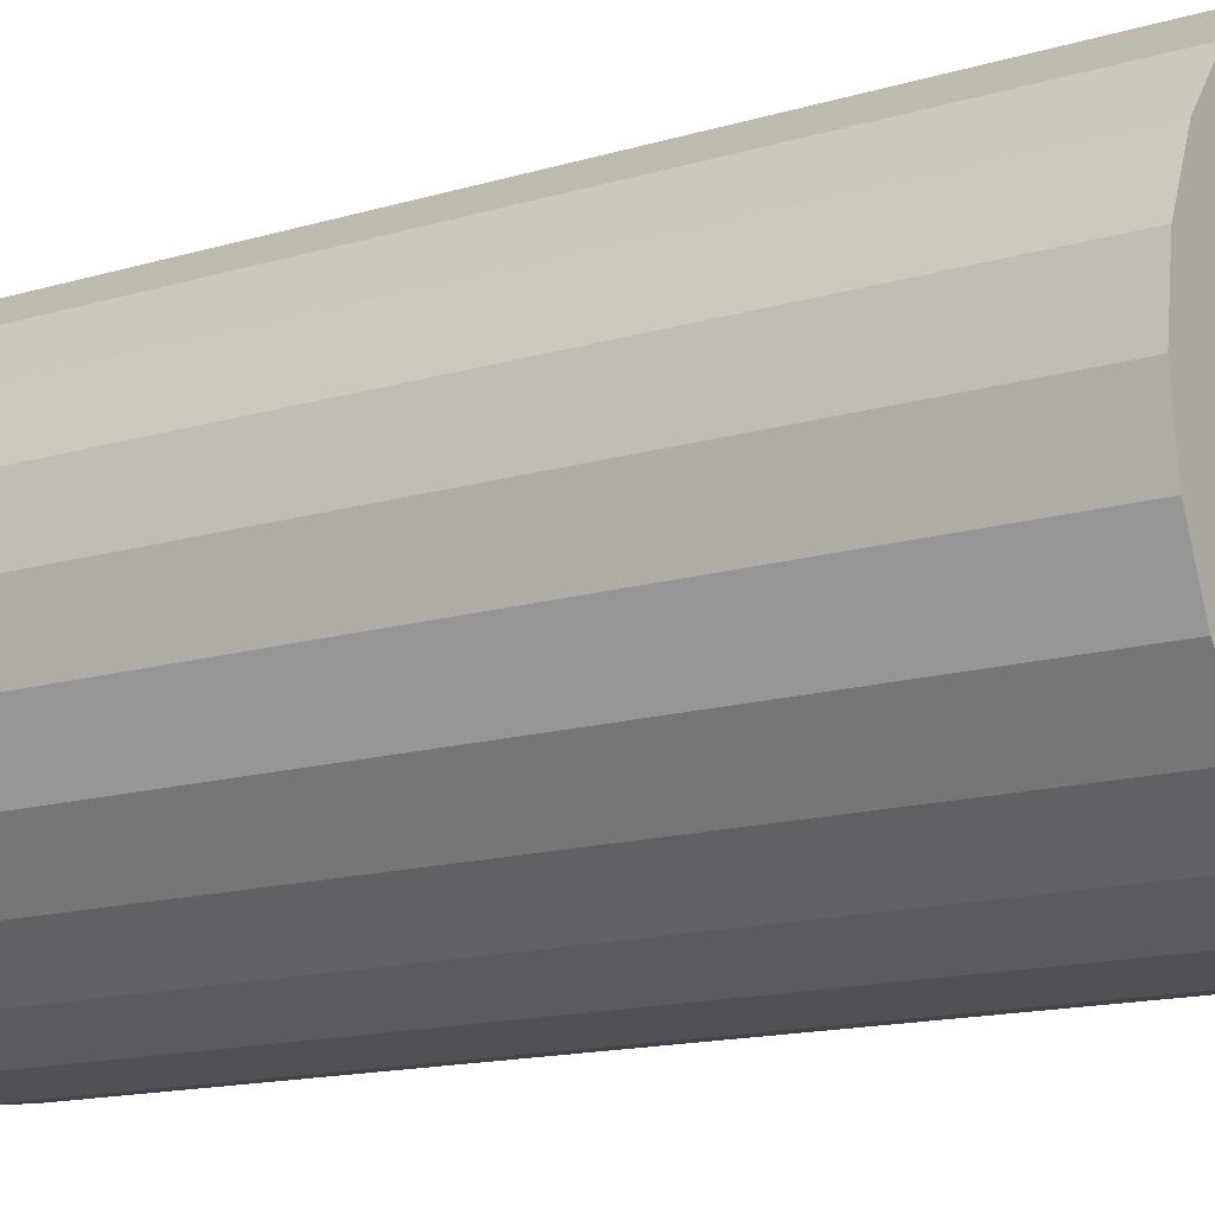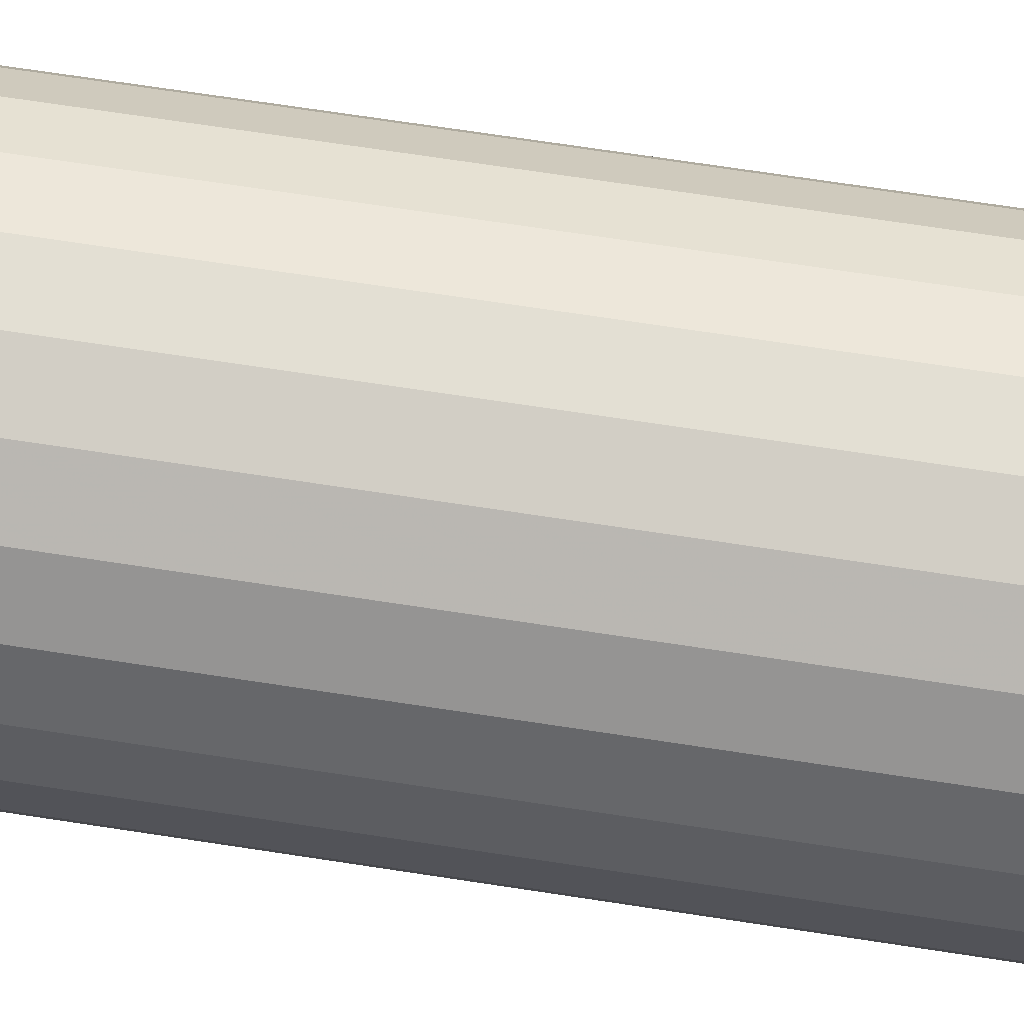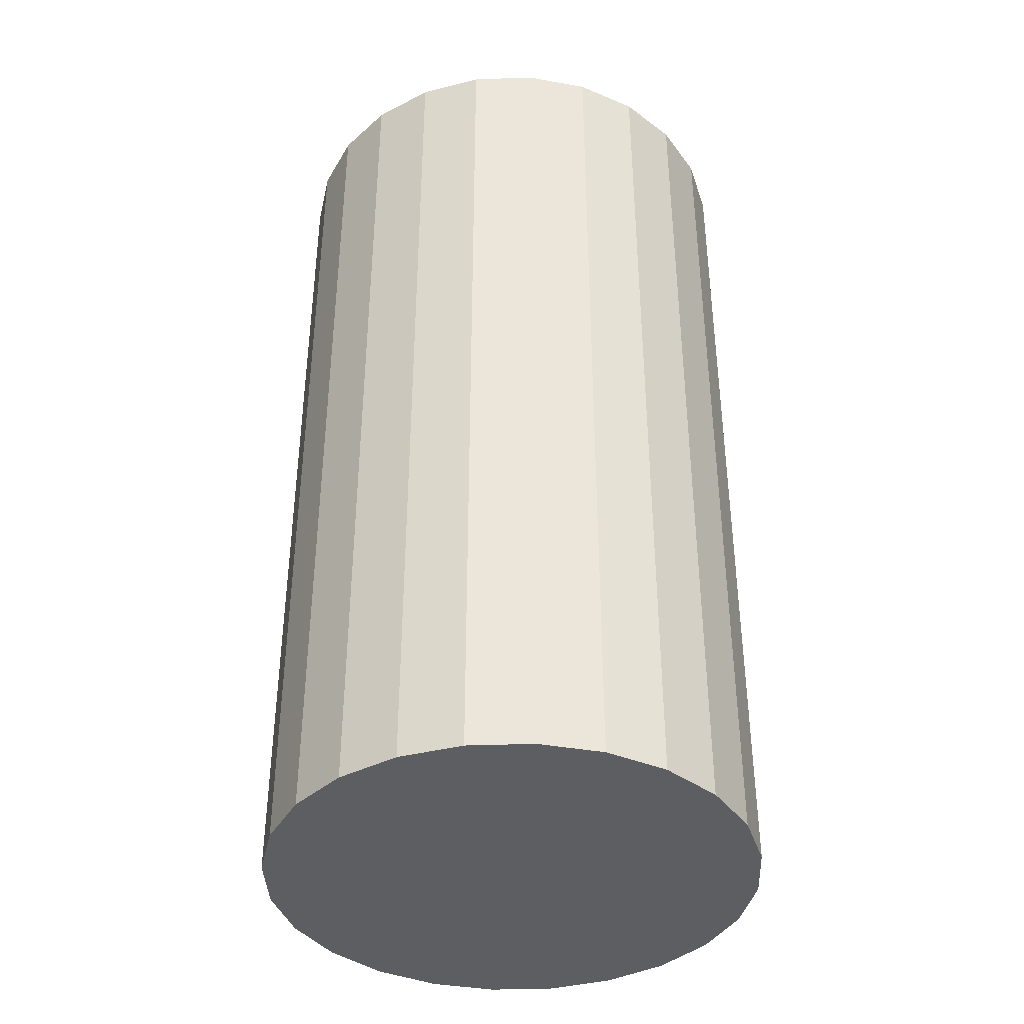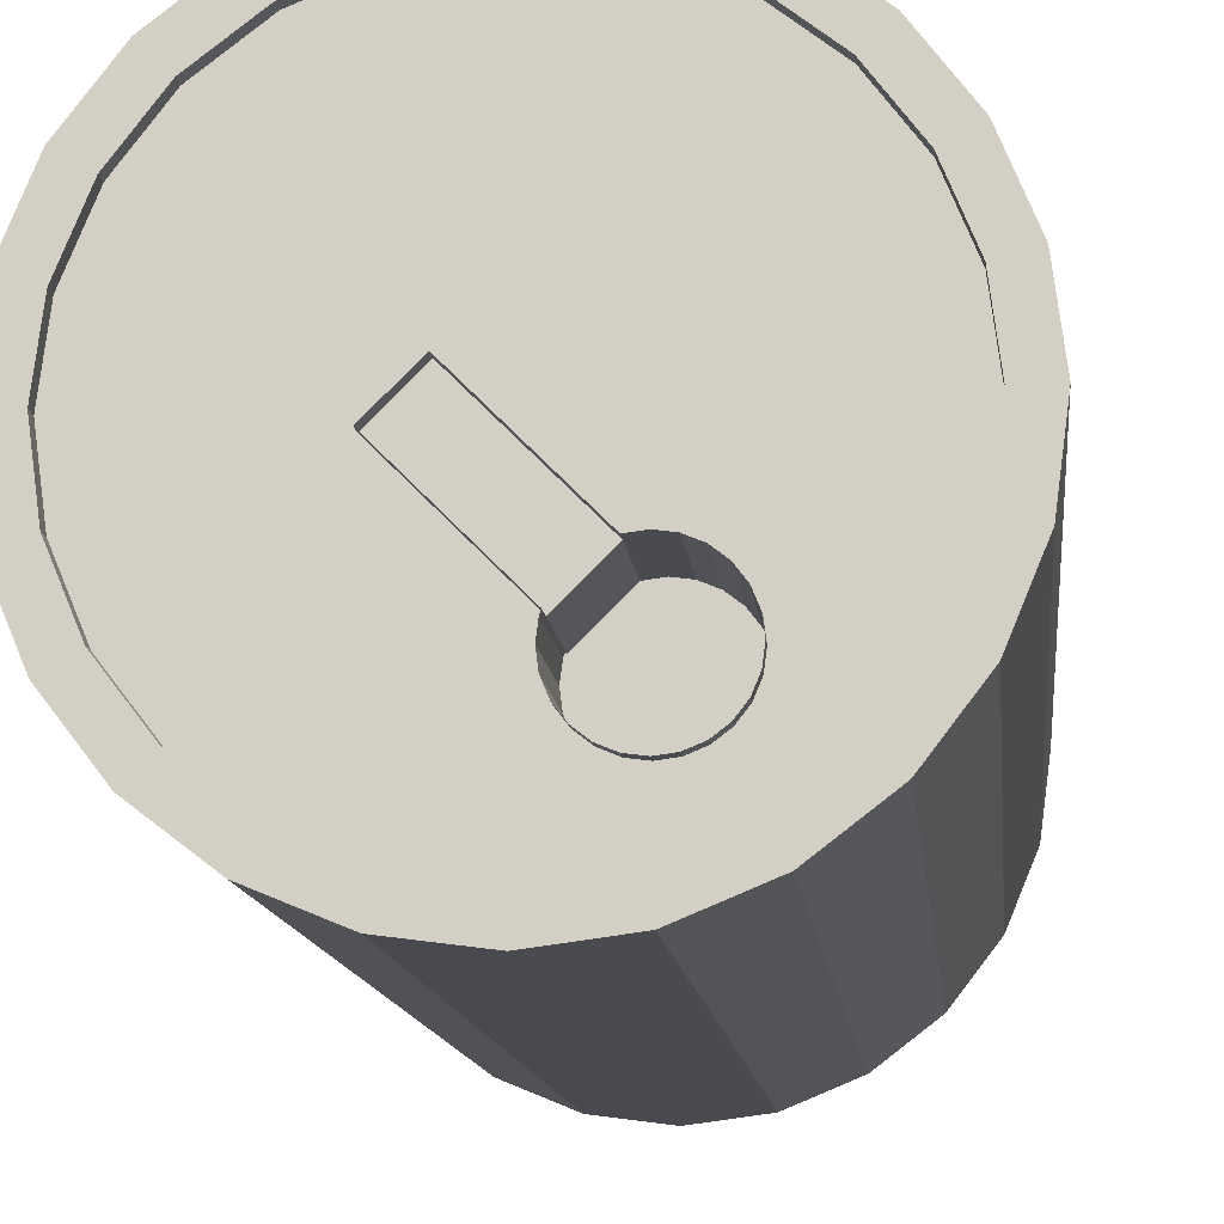
<metadata>
{"format":"obj","ext":"obj","renderer":"f3d","projection":"perspective","resolution":1024,"background":"white","views":[{"elev":-14.1,"azim":-56.0,"up":"+Y"},{"elev":74.8,"azim":-81.5,"up":"+Y"},{"elev":-39.3,"azim":85.0,"up":"+Z"},{"elev":-11.8,"azim":5.5,"up":"+Y"}]}
</metadata>
<code>
v 0.005422 -0.02616 0.02033
v 0.005422 -0.02616 -0.108
v 0.005422 0.03908 0.02033
v 0.005422 0.03908 -0.108
v -0.001375 -0.006712 0.006902
v -0.001375 -0.006712 0.02033
v -0.001375 -0.006712 0.01865
v 0.03045 0.006462 0.02033
v 0.03045 0.006462 -0.108
v 0.0116 -0.01938 0.02033
v 0.0116 -0.01938 0.01865
v 0.0116 0.0323 0.02033
v 0.0116 0.0323 0.01865
v 0.02551 -0.001262 0.02033
v 0.02551 -0.001262 0.01865
v 0.02551 0.01418 0.02033
v 0.02551 0.01418 0.01865
v -0.03594 0.0152 0.02033
v -0.03594 0.0152 -0.108
v -0.03594 -0.002279 0.02033
v -0.03594 -0.002279 -0.108
v -0.02916 0.02138 0.02033
v -0.02916 0.02138 0.01865
v -0.02916 -0.008459 0.02033
v -0.02916 -0.008459 0.01865
v 0.005138 -0.001978 0.006902
v 0.005138 -0.001978 0.02033
v 0.005138 -0.001978 0.01865
v 0.005138 -0.0158 0.006902
v 0.005138 -0.0158 0.02033
v 0.005138 -0.0158 0.01865
v 0.01778 0.02756 0.02033
v 0.01778 0.02756 0.01865
v 0.01778 -0.01464 0.02033
v 0.01778 -0.01464 0.01865
v -0.0202 -0.02278 0.02033
v -0.0202 -0.02278 -0.108
v -0.0202 0.03571 0.02033
v -0.0202 0.03571 -0.108
v 0.02652 0.006462 0.02033
v 0.02652 0.006462 0.01865
v -0.0272 -0.01742 0.02033
v -0.0272 -0.01742 -0.108
v -0.0272 0.03034 0.02033
v -0.0272 0.03034 -0.108
v -0.001261 -0.006825 0.006902
v -0.001261 -0.006825 0.01865
v -0.001771 -0.008887 0.006902
v -0.001771 -0.008887 0.02033
v -0.001771 -0.008887 0.01865
v -0.001535 -0.007099 0.006902
v -0.001535 -0.007099 0.02033
v -0.001535 -0.007099 0.01865
v -0.001535 -0.01068 0.006902
v -0.001535 -0.01068 0.02033
v -0.001535 -0.01068 0.01865
v 0.01112 -0.01234 0.006902
v 0.01112 -0.01234 0.02033
v 0.01112 -0.01234 0.01865
v 0.01112 -0.005433 0.006902
v 0.01112 -0.005433 0.02033
v 0.01112 -0.005433 0.01865
v 0.01002 -0.01377 0.006902
v 0.01002 -0.01377 0.02033
v 0.01002 -0.01377 0.01865
v 0.01002 -0.004002 0.006902
v 0.01002 -0.004002 0.02033
v 0.01002 -0.004002 0.01865
v 0.02056 -0.01742 0.02033
v 0.02056 -0.01742 -0.108
v 0.02056 0.03034 0.02033
v 0.02056 0.03034 -0.108
v -0.03316 0.006462 0.02033
v -0.03316 0.006462 0.01865
v 0.01357 -0.02278 0.02033
v 0.01357 -0.02278 -0.108
v 0.01357 0.03571 0.02033
v 0.01357 0.03571 -0.108
v 0.008593 -0.01487 0.006902
v 0.008593 -0.01487 0.02033
v 0.008593 -0.01487 0.01865
v 0.008593 -0.002904 0.006902
v 0.008593 -0.002904 0.02033
v 0.008593 -0.002904 0.01865
v -0.02442 0.02756 0.02033
v -0.02442 0.02756 0.01865
v -0.02442 -0.01464 0.02033
v -0.02442 -0.01464 0.01865
v 0.006926 -0.002214 0.006902
v 0.006926 -0.002214 0.02033
v 0.006926 -0.002214 0.01865
v 0.006926 -0.01556 0.006902
v 0.006926 -0.01556 0.02033
v 0.006926 -0.01556 0.01865
v 0.0293 0.0152 0.02033
v 0.0293 0.0152 -0.108
v 0.0293 -0.002279 0.02033
v 0.0293 -0.002279 -0.108
v 0.00335 -0.002214 0.006902
v 0.00335 -0.002214 0.02033
v 0.00335 -0.002214 0.01865
v 0.00335 -0.01556 0.006902
v 0.00335 -0.01556 0.02033
v 0.00335 -0.01556 0.01865
v -0.01824 -0.01938 0.02033
v -0.01824 -0.01938 0.01865
v -0.01824 0.0323 0.02033
v -0.01824 0.0323 0.01865
v -0.01295 0.004863 0.02033
v -0.01295 0.004863 0.01865
v 0.02252 0.02138 0.02033
v 0.02252 0.02138 0.01865
v 0.02252 -0.008459 0.02033
v 0.02252 -0.008459 0.01865
v -0.03709 0.006462 0.02033
v -0.03709 0.006462 -0.108
v -0.03214 -0.001262 0.02033
v -0.03214 -0.001262 0.01865
v -0.03214 0.01418 0.02033
v -0.03214 0.01418 0.01865
v 0.001684 -0.01487 0.006902
v 0.001684 -0.01487 0.02033
v 0.001684 -0.01487 0.01865
v 0.001684 -0.002904 0.01865
v -0.01206 -0.02616 0.02033
v -0.01206 -0.02616 -0.108
v -0.01206 0.03908 0.02033
v -0.01206 0.03908 -0.108
v 0.0002528 -0.01377 0.006902
v 0.0002528 -0.01377 0.02033
v 0.0002528 -0.01377 0.01865
v 0.0002528 -0.004002 0.01865
v 0.02593 -0.01042 0.02033
v 0.02593 -0.01042 -0.108
v 0.02593 0.02335 0.02033
v 0.02593 0.02335 -0.108
v 0.004405 0.03529 0.02033
v 0.004405 0.03529 0.01865
v 0.004405 -0.02236 0.02033
v 0.004405 -0.02236 0.01865
v -0.003318 0.04023 0.02033
v -0.003318 0.04023 -0.108
v -0.003318 0.0363 0.02033
v -0.003318 0.0363 0.01865
v -0.003318 -0.02338 0.02033
v -0.003318 -0.02338 0.01865
v -0.003318 -0.02731 0.02033
v -0.003318 -0.02731 -0.108
v 0.01181 -0.007099 0.006902
v 0.01181 -0.007099 0.02033
v 0.01181 -0.007099 0.01865
v 0.01181 -0.01068 0.006902
v 0.01181 -0.01068 0.02033
v 0.01181 -0.01068 0.01865
v 0.01205 -0.008887 0.006902
v 0.01205 -0.008887 0.02033
v 0.01205 -0.008887 0.01865
v -0.0008451 -0.01234 0.006902
v -0.0008451 -0.01234 0.02033
v -0.0008451 -0.01234 0.01865
v -0.0008451 -0.005433 0.01865
v -0.01104 0.03529 0.02033
v -0.01104 0.03529 0.01865
v -0.01104 -0.02236 0.02033
v -0.01104 -0.02236 0.01865
v -0.008338 0.009475 0.02033
v -0.008338 0.009475 0.01865
v -0.03256 -0.01042 0.02033
v -0.03256 -0.01042 -0.108
v -0.03256 0.02335 0.02033
v -0.03256 0.02335 -0.108
f 37 42 43
f 43 168 169
f 126 36 37
f 42 37 36
f 168 43 42
f 20 169 168
f 169 20 21
f 36 126 125
f 115 21 20
f 148 125 126
f 21 115 116
f 125 148 147
f 115 19 116
f 1 148 2
f 148 1 147
f 19 115 18
f 2 75 1
f 106 25 88
f 25 165 118
f 18 171 19
f 75 2 76
f 25 106 165
f 118 165 146
f 171 18 170
f 118 146 74
f 76 69 75
f 170 45 171
f 74 146 140
f 69 76 70
f 45 170 44
f 74 140 120
f 70 133 69
f 123 140 11
f 44 39 45
f 120 140 131
f 133 70 134
f 81 11 35
f 131 140 123
f 123 11 104
f 39 44 38
f 131 23 120
f 134 97 133
f 94 11 81
f 81 35 65
f 104 11 31
f 38 128 39
f 23 131 160
f 97 134 98
f 157 35 114
f 31 11 94
f 65 35 59
f 128 38 127
f 23 160 56
f 23 167 86
f 98 8 97
f 108 114 15
f 154 35 157
f 157 114 151
f 59 35 154
f 127 142 128
f 23 56 50
f 23 110 167
f 167 28 86
f 8 98 9
f 163 15 41
f 108 68 114
f 108 15 163
f 151 114 62
f 142 127 141
f 23 50 53
f 23 53 110
f 28 167 101
f 86 28 108
f 96 8 9
f 163 41 144
f 108 84 68
f 62 114 68
f 3 142 141
f 110 53 7
f 108 28 91
f 8 96 95
f 144 41 17
f 108 91 84
f 142 3 4
f 7 101 161
f 161 101 132
f 132 101 124
f 136 95 96
f 144 17 138
f 77 4 3
f 101 7 47
f 95 136 135
f 138 17 112
f 4 77 78
f 72 135 136
f 138 112 13
f 71 78 77
f 78 71 72
f 135 72 71
f 13 112 33
f 43 37 169
f 126 169 37
f 43 42 37
f 169 168 43
f 21 169 126
f 37 36 126
f 36 37 42
f 42 43 168
f 168 169 20
f 21 20 169
f 148 21 126
f 125 126 36
f 42 168 36
f 168 20 87
f 20 21 115
f 116 21 148
f 126 125 148
f 125 36 168
f 24 87 20
f 87 125 168
f 116 115 21
f 115 24 20
f 2 116 148
f 147 148 125
f 24 25 87
f 105 125 87
f 116 19 115
f 117 24 115
f 19 116 2
f 2 148 1
f 147 1 148
f 147 125 105
f 88 87 25
f 25 24 118
f 87 88 105
f 18 115 19
f 117 118 24
f 73 117 115
f 76 19 2
f 1 75 2
f 1 147 145
f 164 147 105
f 88 25 106
f 118 165 25
f 106 105 88
f 18 73 115
f 19 171 18
f 118 117 74
f 73 74 117
f 171 19 76
f 76 2 75
f 75 1 139
f 145 147 164
f 139 1 145
f 105 106 164
f 165 106 25
f 146 165 118
f 119 73 18
f 170 18 171
f 74 146 118
f 73 119 74
f 70 171 76
f 75 69 76
f 10 75 139
f 164 165 145
f 139 145 140
f 165 164 106
f 146 145 165
f 170 119 18
f 171 45 170
f 140 146 74
f 120 74 119
f 45 171 70
f 70 76 69
f 69 75 10
f 10 139 11
f 146 140 145
f 140 11 139
f 22 119 170
f 44 170 45
f 120 140 74
f 119 22 120
f 134 45 70
f 69 133 70
f 34 69 10
f 11 35 10
f 11 140 123
f 44 22 170
f 45 39 44
f 131 140 120
f 23 120 22
f 39 45 134
f 134 70 133
f 133 69 113
f 113 69 34
f 34 10 35
f 35 11 81
f 123 140 131
f 104 11 123
f 85 22 44
f 38 44 39
f 120 23 131
f 22 85 23
f 98 39 134
f 133 97 134
f 14 133 113
f 113 34 114
f 35 114 34
f 81 11 94
f 65 35 81
f 131 129 123
f 31 11 104
f 123 121 104
f 38 85 44
f 39 128 38
f 160 131 23
f 86 23 85
f 128 39 98
f 98 134 97
f 97 133 14
f 14 113 15
f 114 15 113
f 114 35 157
f 94 11 31
f 81 94 79
f 59 35 65
f 65 81 63
f 121 123 129
f 129 131 158
f 104 102 31
f 102 104 121
f 107 85 38
f 127 38 128
f 160 158 131
f 56 160 23
f 86 167 23
f 85 107 86
f 9 128 98
f 97 8 98
f 40 97 14
f 15 41 14
f 15 114 108
f 157 35 154
f 151 114 157
f 94 31 92
f 92 79 94
f 79 63 81
f 154 35 59
f 59 65 57
f 63 57 65
f 129 158 121
f 29 31 102
f 102 121 54
f 162 107 38
f 127 162 38
f 128 142 127
f 158 160 54
f 56 54 160
f 50 56 23
f 167 110 23
f 86 28 167
f 108 86 107
f 142 128 9
f 9 98 8
f 8 97 40
f 40 14 41
f 41 15 163
f 114 68 108
f 163 15 108
f 157 154 155
f 62 114 151
f 157 155 151
f 29 92 31
f 92 46 79
f 63 79 99
f 154 59 152
f 57 152 59
f 57 63 99
f 54 121 158
f 29 102 48
f 48 102 54
f 107 162 108
f 143 162 127
f 141 127 142
f 54 56 48
f 50 48 56
f 53 50 23
f 110 53 23
f 167 161 110
f 101 167 28
f 108 28 86
f 96 142 9
f 9 8 96
f 16 8 40
f 40 41 16
f 144 41 163
f 68 84 108
f 68 114 62
f 163 108 162
f 152 155 154
f 151 149 62
f 149 151 155
f 92 29 51
f 99 79 46
f 46 92 5
f 152 57 99
f 51 29 48
f 162 143 163
f 141 143 127
f 141 142 3
f 50 53 48
f 7 53 110
f 7 110 161
f 132 161 167
f 101 124 167
f 101 28 99
f 91 28 108
f 4 142 96
f 95 96 8
f 95 8 16
f 17 16 41
f 17 41 144
f 144 163 143
f 84 91 108
f 68 66 84
f 62 60 68
f 155 152 26
f 60 62 149
f 149 155 26
f 5 92 51
f 99 46 101
f 46 7 5
f 5 7 46
f 26 152 99
f 51 48 53
f 137 143 141
f 4 3 142
f 3 137 141
f 53 7 51
f 7 101 161
f 161 101 7
f 161 101 7
f 161 101 132
f 132 101 161
f 132 101 161
f 124 132 167
f 132 101 124
f 124 101 132
f 124 101 132
f 26 99 28
f 91 89 28
f 136 4 96
f 96 95 136
f 111 95 16
f 16 17 111
f 138 17 144
f 144 143 138
f 84 82 91
f 82 84 66
f 66 68 60
f 60 149 89
f 89 149 26
f 5 51 7
f 47 101 46
f 7 46 47
f 47 46 7
f 137 138 143
f 3 4 77
f 12 137 3
f 101 7 47
f 47 7 101
f 47 7 101
f 26 28 89
f 89 91 82
f 78 4 136
f 135 136 95
f 32 95 111
f 112 111 17
f 112 17 138
f 66 60 82
f 82 60 89
f 138 137 13
f 78 77 4
f 77 32 3
f 12 13 137
f 32 12 3
f 72 78 136
f 136 135 72
f 135 95 32
f 111 112 32
f 13 112 138
f 77 78 71
f 135 32 77
f 13 12 33
f 32 33 12
f 72 71 78
f 71 72 135
f 33 32 112
f 33 112 13
f 71 135 77
f 169 37 43
f 37 169 126
f 126 169 21
f 126 21 148
f 36 168 42
f 87 20 168
f 148 21 116
f 168 36 125
f 20 87 24
f 168 125 87
f 20 24 115
f 148 116 2
f 87 25 24
f 87 125 105
f 115 24 117
f 2 116 19
f 105 125 147
f 25 87 88
f 118 24 25
f 105 88 87
f 24 118 117
f 115 117 73
f 2 19 76
f 145 147 1
f 105 147 164
f 88 105 106
f 115 73 18
f 74 117 118
f 117 74 73
f 76 19 171
f 139 1 75
f 164 147 145
f 145 1 139
f 164 106 105
f 18 73 119
f 74 119 73
f 76 171 70
f 139 75 10
f 145 165 164
f 140 145 139
f 106 164 165
f 165 145 146
f 18 119 170
f 119 74 120
f 70 171 45
f 10 75 69
f 11 139 10
f 145 140 146
f 139 11 140
f 170 119 22
f 120 22 119
f 70 45 134
f 10 69 34
f 10 35 11
f 170 22 44
f 22 120 23
f 134 45 39
f 113 69 133
f 34 69 113
f 35 10 34
f 44 22 85
f 23 85 22
f 134 39 98
f 113 133 14
f 114 34 113
f 34 114 35
f 131 122 123
f 123 122 131
f 123 129 131
f 123 103 104
f 104 103 123
f 104 121 123
f 44 85 38
f 85 23 86
f 98 39 128
f 14 133 97
f 15 113 14
f 113 15 114
f 93 81 94
f 94 81 93
f 79 94 81
f 80 65 81
f 81 65 80
f 63 81 65
f 122 131 130
f 130 131 122
f 103 123 122
f 122 123 103
f 129 123 121
f 158 131 129
f 104 30 31
f 31 30 104
f 31 102 104
f 30 104 103
f 103 104 30
f 121 104 102
f 38 85 107
f 160 130 131
f 131 130 160
f 131 158 160
f 86 107 85
f 98 128 9
f 14 97 40
f 14 41 15
f 30 94 31
f 31 94 30
f 92 31 94
f 81 93 80
f 80 93 81
f 94 30 93
f 93 30 94
f 94 79 92
f 81 63 79
f 64 59 65
f 65 59 64
f 57 65 59
f 65 80 64
f 64 80 65
f 65 57 63
f 121 158 129
f 102 31 29
f 54 121 102
f 38 107 162
f 38 162 127
f 130 160 159
f 159 160 130
f 54 160 158
f 56 159 160
f 160 159 56
f 160 54 56
f 107 86 108
f 9 128 142
f 40 97 8
f 41 14 40
f 153 157 154
f 154 157 153
f 155 154 157
f 157 150 151
f 151 150 157
f 151 155 157
f 31 92 29
f 79 46 92
f 99 79 63
f 58 154 59
f 59 154 58
f 152 59 154
f 59 64 58
f 58 64 59
f 59 152 57
f 99 63 57
f 158 121 54
f 48 102 29
f 54 102 48
f 108 162 107
f 127 162 143
f 159 56 55
f 55 56 159
f 48 56 54
f 50 55 56
f 56 55 50
f 56 48 50
f 110 161 167
f 166 110 167
f 167 110 166
f 9 142 96
f 40 8 16
f 16 41 40
f 162 108 163
f 157 153 156
f 156 153 157
f 154 58 153
f 153 58 154
f 154 155 152
f 151 61 62
f 62 61 151
f 62 149 151
f 150 157 156
f 156 157 150
f 61 151 150
f 150 151 61
f 155 151 149
f 51 29 92
f 46 79 99
f 5 92 46
f 99 57 152
f 48 29 51
f 163 143 162
f 127 143 141
f 55 50 49
f 49 50 55
f 48 53 50
f 52 50 53
f 53 50 52
f 161 110 7
f 167 161 132
f 110 166 109
f 109 166 110
f 101 166 167
f 167 166 101
f 167 124 101
f 27 101 28
f 28 101 27
f 99 28 101
f 96 142 4
f 16 8 95
f 41 16 17
f 143 163 144
f 68 83 84
f 84 83 68
f 84 66 68
f 62 67 68
f 68 67 62
f 68 60 62
f 26 152 155
f 67 62 61
f 61 62 67
f 149 62 60
f 26 155 149
f 51 92 5
f 101 46 99
f 99 152 26
f 53 48 51
f 141 143 137
f 141 137 3
f 50 52 49
f 49 52 50
f 53 6 52
f 52 6 53
f 6 53 7
f 7 53 6
f 51 7 53
f 110 6 7
f 7 6 110
f 167 132 124
f 6 110 109
f 109 110 6
f 166 101 100
f 100 101 166
f 101 27 100
f 100 27 101
f 91 27 28
f 28 27 91
f 28 99 26
f 28 89 91
f 96 4 136
f 16 95 111
f 111 17 16
f 138 143 144
f 84 90 91
f 91 90 84
f 91 82 84
f 83 68 67
f 67 68 83
f 90 84 83
f 83 84 90
f 66 84 82
f 60 68 66
f 89 149 60
f 26 149 89
f 7 51 5
f 46 101 47
f 143 138 137
f 3 137 12
f 27 91 90
f 90 91 27
f 89 28 26
f 82 91 89
f 136 4 78
f 111 95 32
f 17 111 112
f 82 60 66
f 89 60 82
f 13 137 138
f 3 32 77
f 137 13 12
f 3 12 32
f 136 78 72
f 32 95 135
f 32 112 111
f 77 32 135
f 33 12 13
f 12 33 32
f 112 32 33
f 77 135 71

</code>
